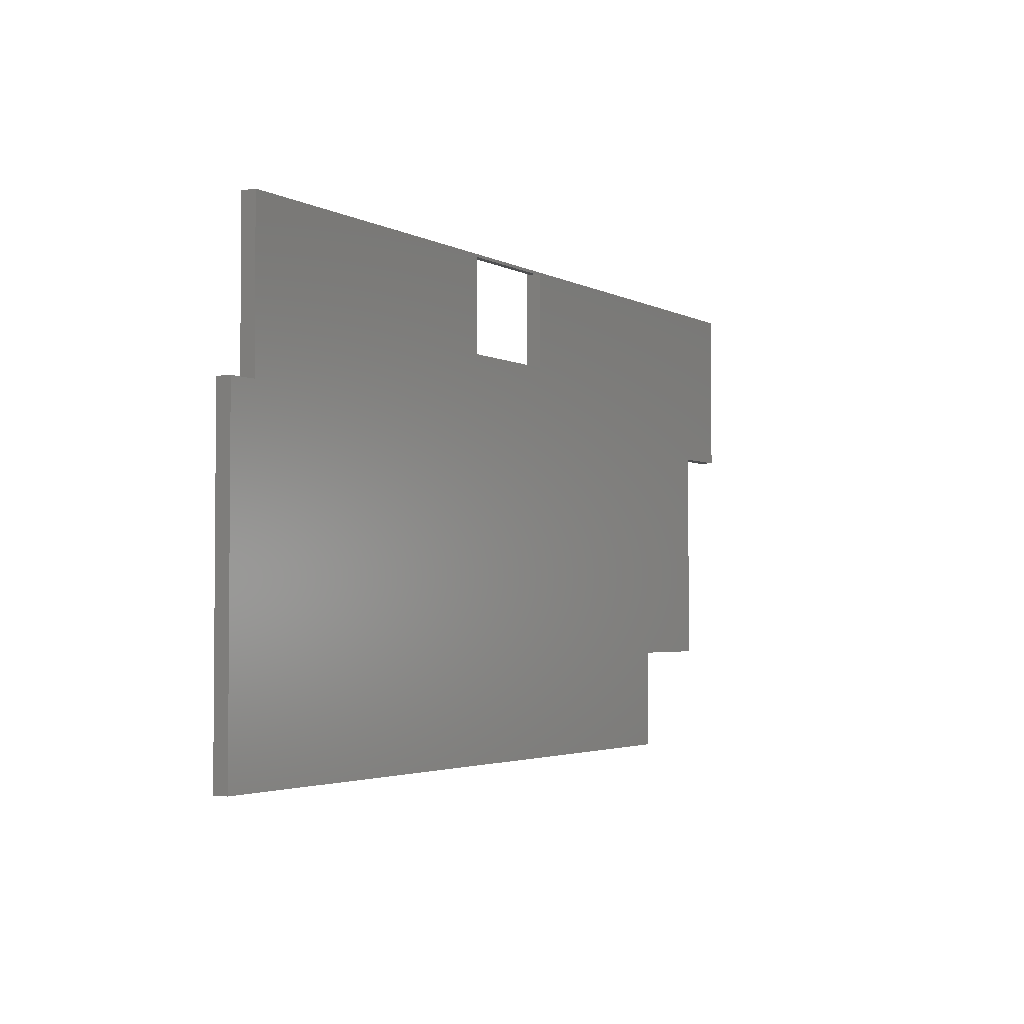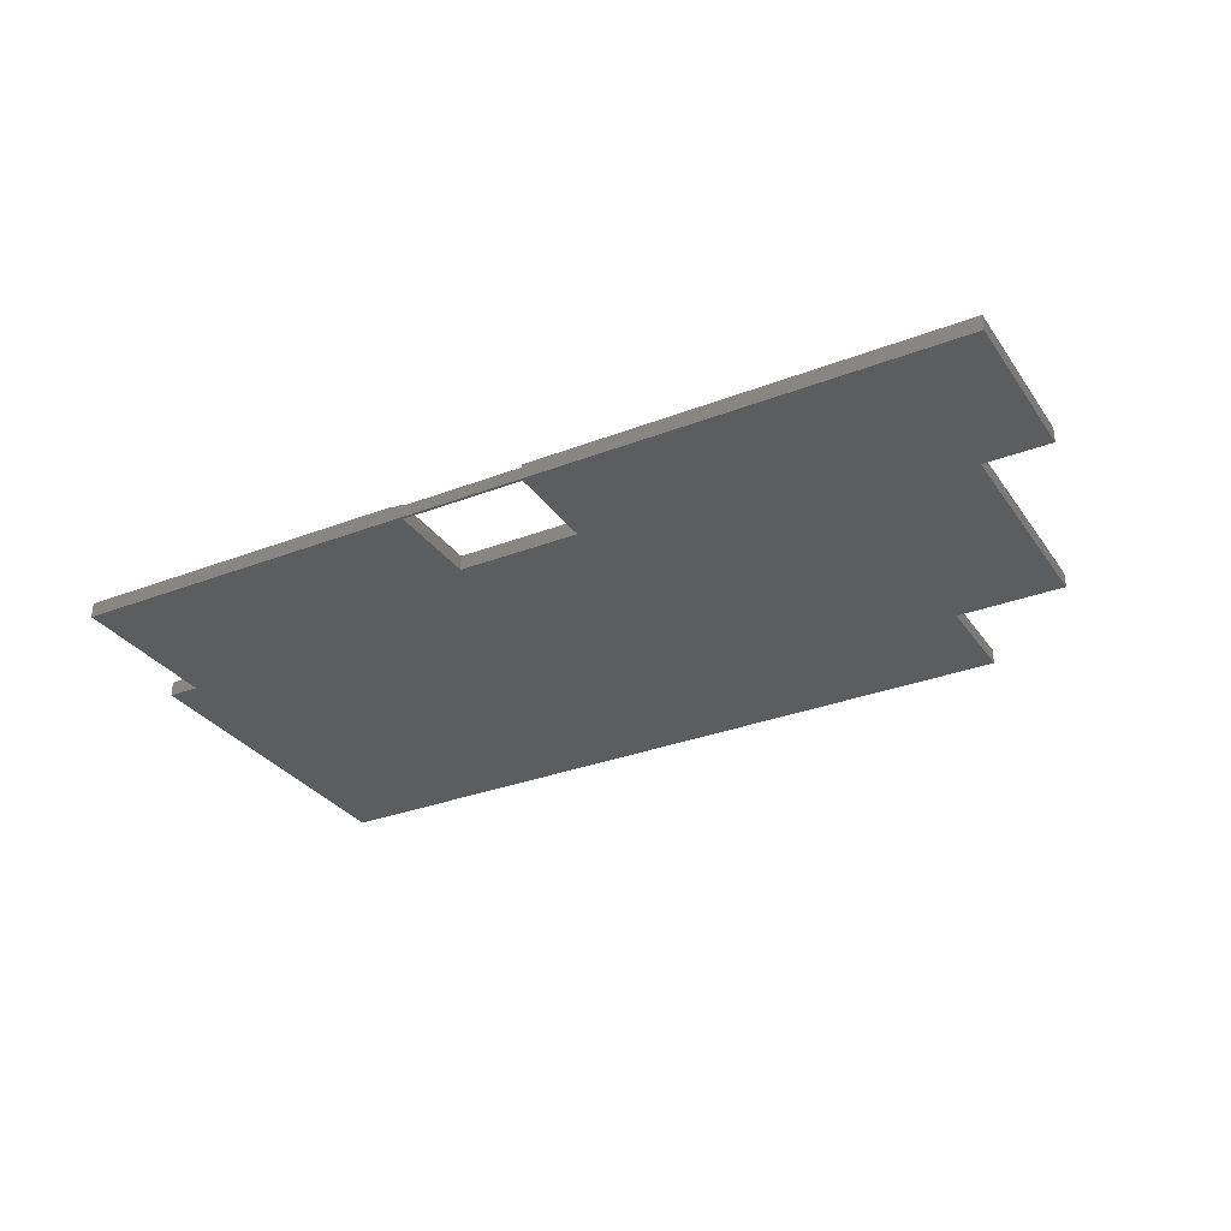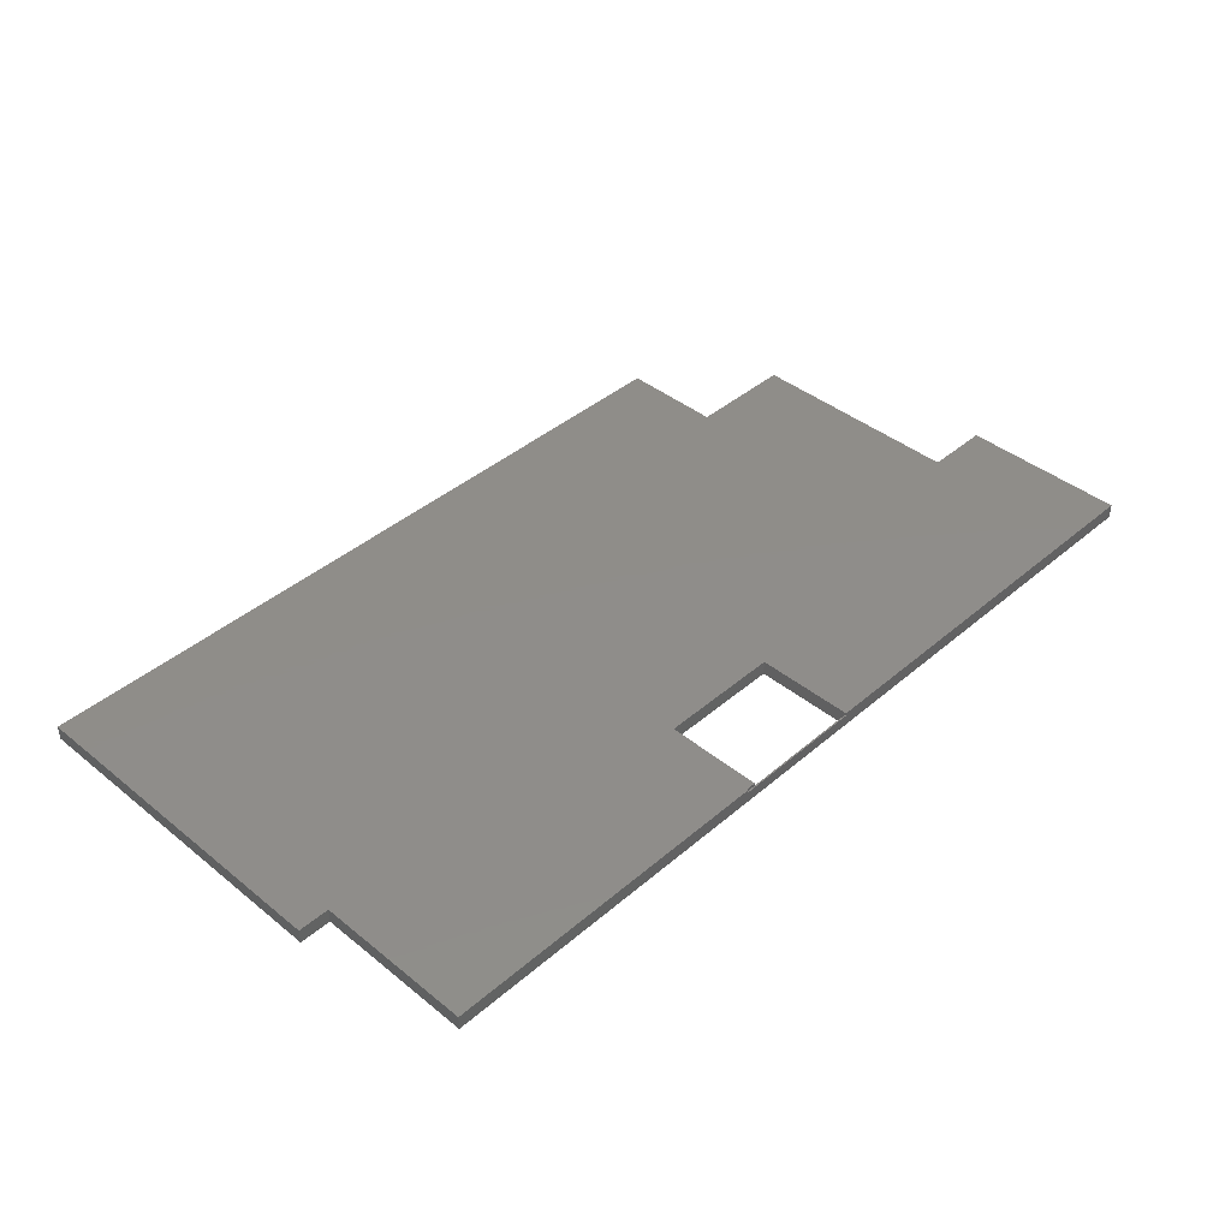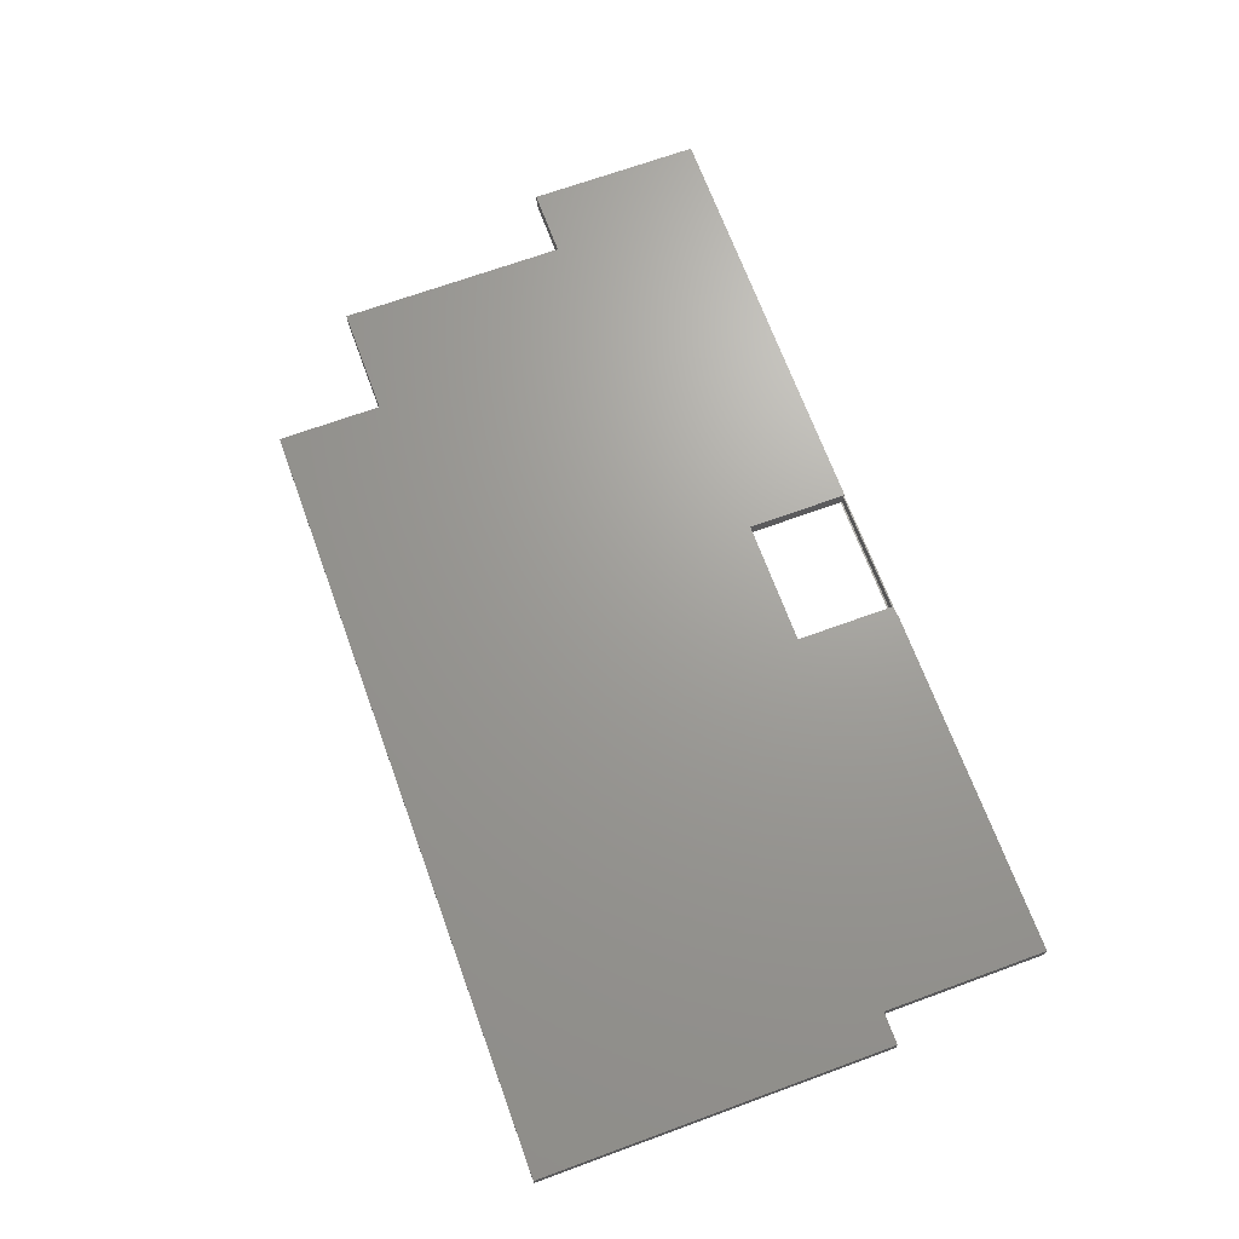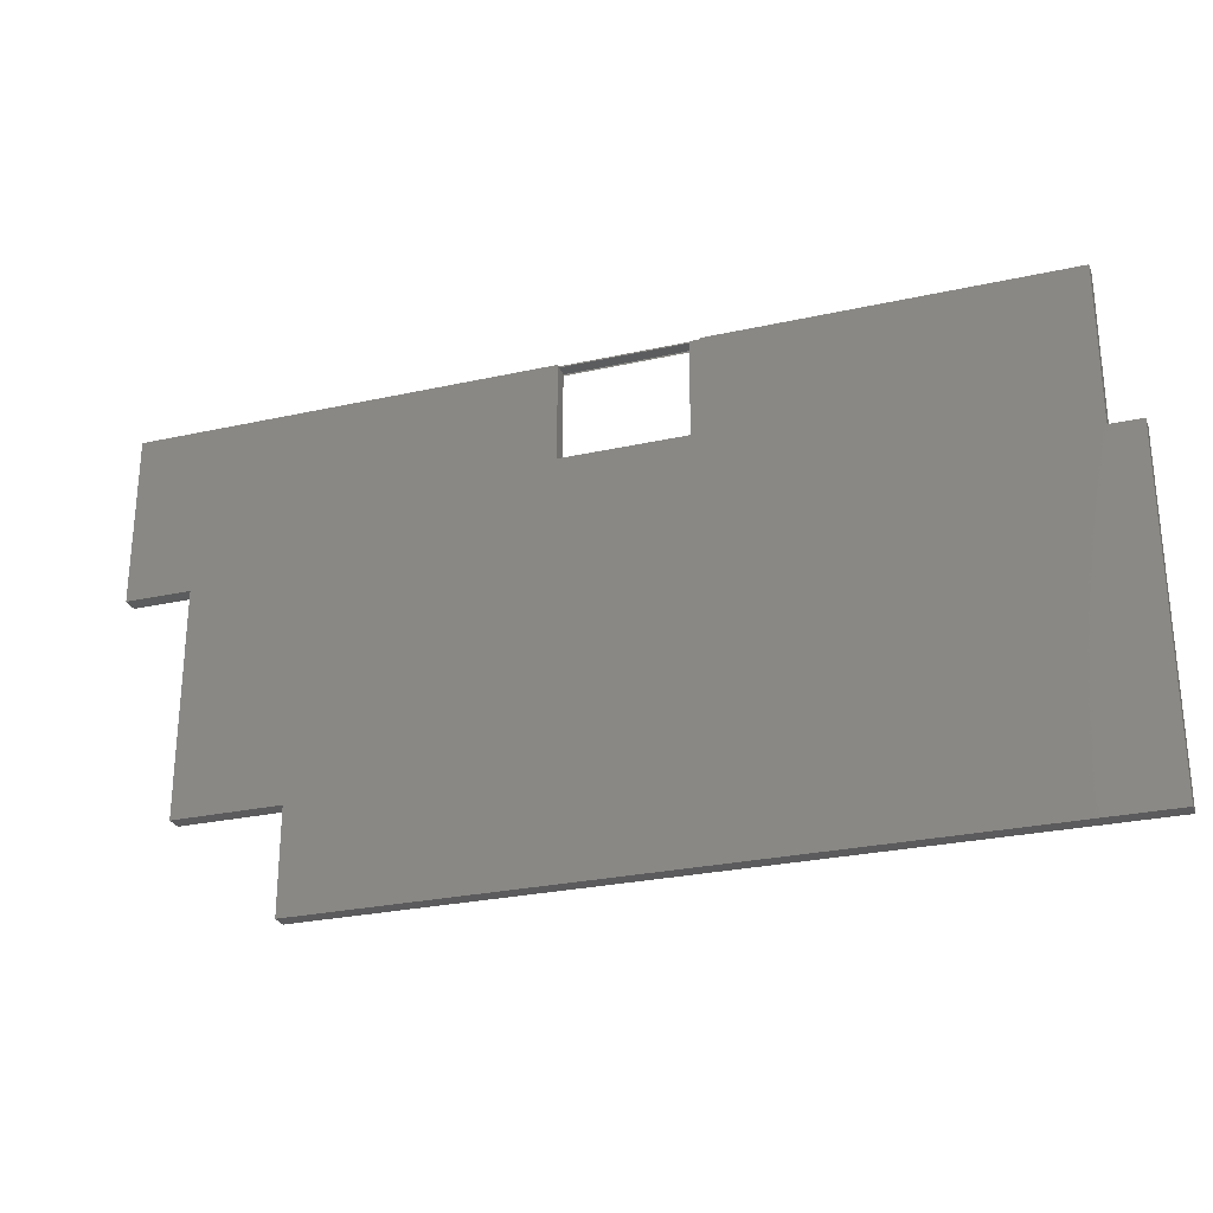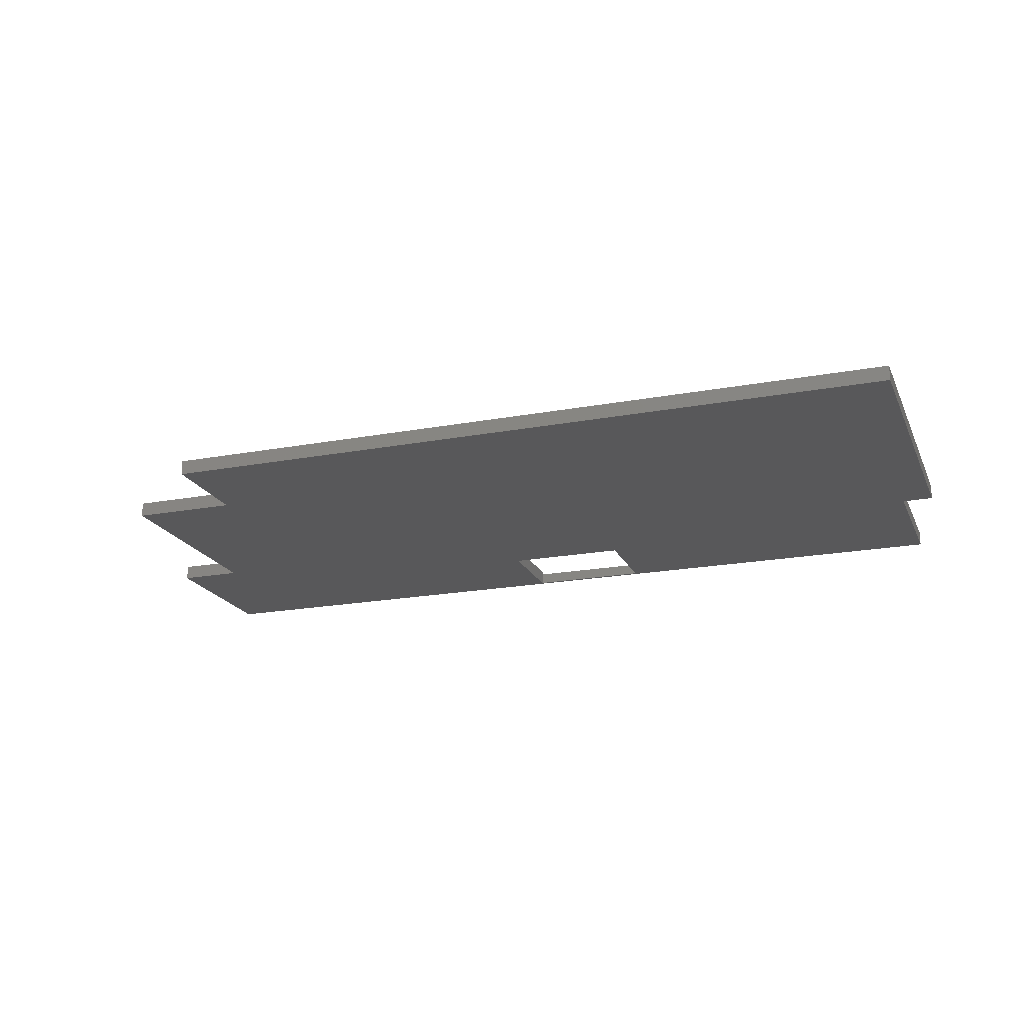
<metadata>
{"format":"stl","ext":"stl","renderer":"f3d","projection":"perspective","resolution":1024,"background":"white","views":[{"elev":-2.9,"azim":120.3,"up":"+Y"},{"elev":-31.2,"azim":-151.2,"up":"+Z"},{"elev":41.6,"azim":134.2,"up":"+Z"},{"elev":68.7,"azim":69.9,"up":"+Z"},{"elev":-27.3,"azim":18.9,"up":"+Y"},{"elev":-19.9,"azim":19.1,"up":"+Z"}]}
</metadata>
<code>
# stl→obj: 44 verts, 96 faces
v 3.754e+04 1026 4.66e+04
v 1.224e+04 1026 4.71e+04
v 1.224e+04 1026 4.66e+04
v 3.754e+04 1026 4.71e+04
v 8613 1.202e+04 4.66e+04
v 6402 1.202e+04 4.71e+04
v 6402 1.202e+04 4.66e+04
v 8613 1.202e+04 4.71e+04
v 6402 1.702e+04 4.66e+04
v 6402 1.702e+04 4.71e+04
v 1.224e+04 4470 4.66e+04
v 1.224e+04 4470 4.71e+04
v 6402 1.772e+04 4.71e+04
v 2.05e+04 1.772e+04 4.66e+04
v 6402 1.772e+04 4.66e+04
v 2.05e+04 1.772e+04 4.7e+04
v 2.05e+04 1.772e+04 4.71e+04
v 2.464e+04 1.767e+04 4.7e+04
v 2.05e+04 1.767e+04 4.7e+04
v 2.5e+04 1.772e+04 4.7e+04
v 2.5e+04 1.767e+04 4.7e+04
v 8613 4470 4.71e+04
v 8613 4470 4.66e+04
v 3.649e+04 1.772e+04 4.66e+04
v 3.649e+04 1.242e+04 4.71e+04
v 3.649e+04 1.242e+04 4.66e+04
v 3.649e+04 1.772e+04 4.71e+04
v 3.754e+04 1.242e+04 4.71e+04
v 3.754e+04 1.242e+04 4.66e+04
v 6402 1.762e+04 4.66e+04
v 2.5e+04 1.772e+04 4.66e+04
v 2.464e+04 1.767e+04 4.66e+04
v 2.05e+04 1.762e+04 4.66e+04
v 2.05e+04 1.767e+04 4.66e+04
v 2.464e+04 1.762e+04 4.66e+04
v 2.05e+04 1.442e+04 4.71e+04
v 2.464e+04 1.442e+04 4.66e+04
v 2.05e+04 1.442e+04 4.66e+04
v 2.464e+04 1.442e+04 4.71e+04
v 2.5e+04 1.767e+04 4.66e+04
v 2.5e+04 1.772e+04 4.71e+04
v 2.05e+04 1.767e+04 4.71e+04
v 2.464e+04 1.767e+04 4.71e+04
v 2.5e+04 1.767e+04 4.71e+04
f 1 2 3
f 2 1 4
f 5 6 7
f 6 5 8
f 6 9 7
f 9 6 10
f 2 11 3
f 11 2 12
f 13 14 15
f 14 13 16
f 16 13 17
f 18 16 19
f 16 18 20
f 20 18 21
f 22 5 23
f 5 22 8
f 12 23 11
f 23 12 22
f 24 25 26
f 25 24 27
f 26 28 29
f 28 26 25
f 10 30 9
f 30 10 13
f 30 13 15
f 16 31 14
f 31 16 20
f 29 4 1
f 4 29 28
f 32 33 34
f 33 32 35
f 36 37 38
f 37 36 39
f 32 19 34
f 19 32 18
f 40 35 32
f 35 40 37
f 24 26 31
f 30 7 9
f 7 30 33
f 7 33 5
f 5 33 11
f 11 33 3
f 3 33 38
f 3 38 1
f 1 38 37
f 1 37 40
f 1 40 31
f 1 31 26
f 1 26 29
f 11 23 5
f 21 31 40
f 31 21 20
f 31 34 14
f 34 31 32
f 32 31 40
f 14 19 34
f 19 14 16
f 15 33 30
f 33 15 14
f 33 14 34
f 20 24 31
f 24 20 27
f 27 20 41
f 12 8 22
f 4 12 2
f 12 4 36
f 12 36 42
f 36 4 39
f 39 4 43
f 43 4 44
f 44 4 25
f 25 4 28
f 44 27 41
f 27 44 25
f 6 13 10
f 13 6 8
f 13 8 17
f 17 8 12
f 17 12 42
f 44 20 21
f 20 44 41
f 16 42 19
f 42 16 17
f 43 37 39
f 37 43 35
f 35 43 32
f 32 43 18
f 18 44 21
f 44 18 43
f 21 32 40
f 32 21 18
f 38 42 36
f 42 38 33
f 42 33 19
f 19 33 34

</code>
